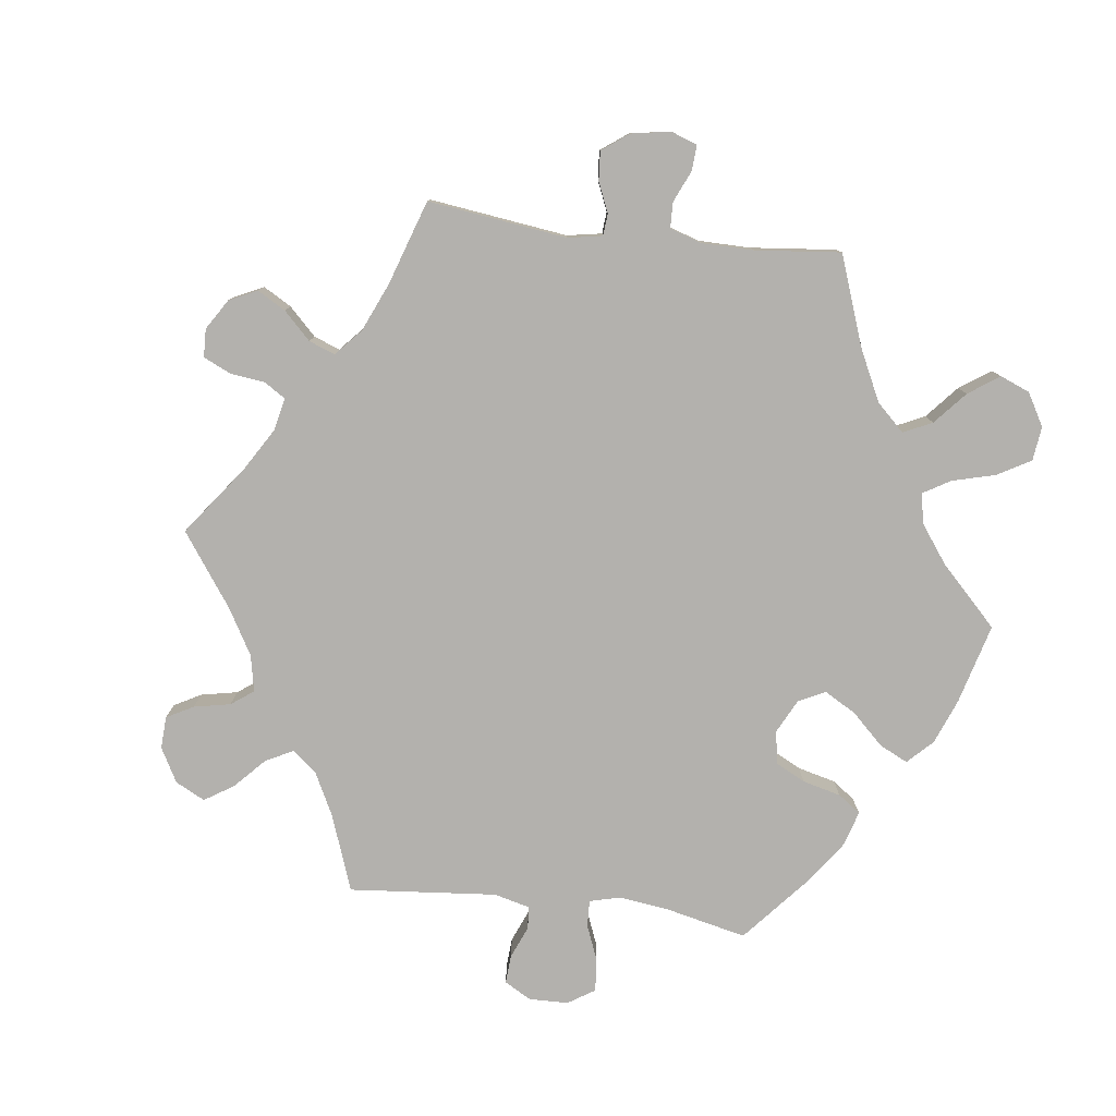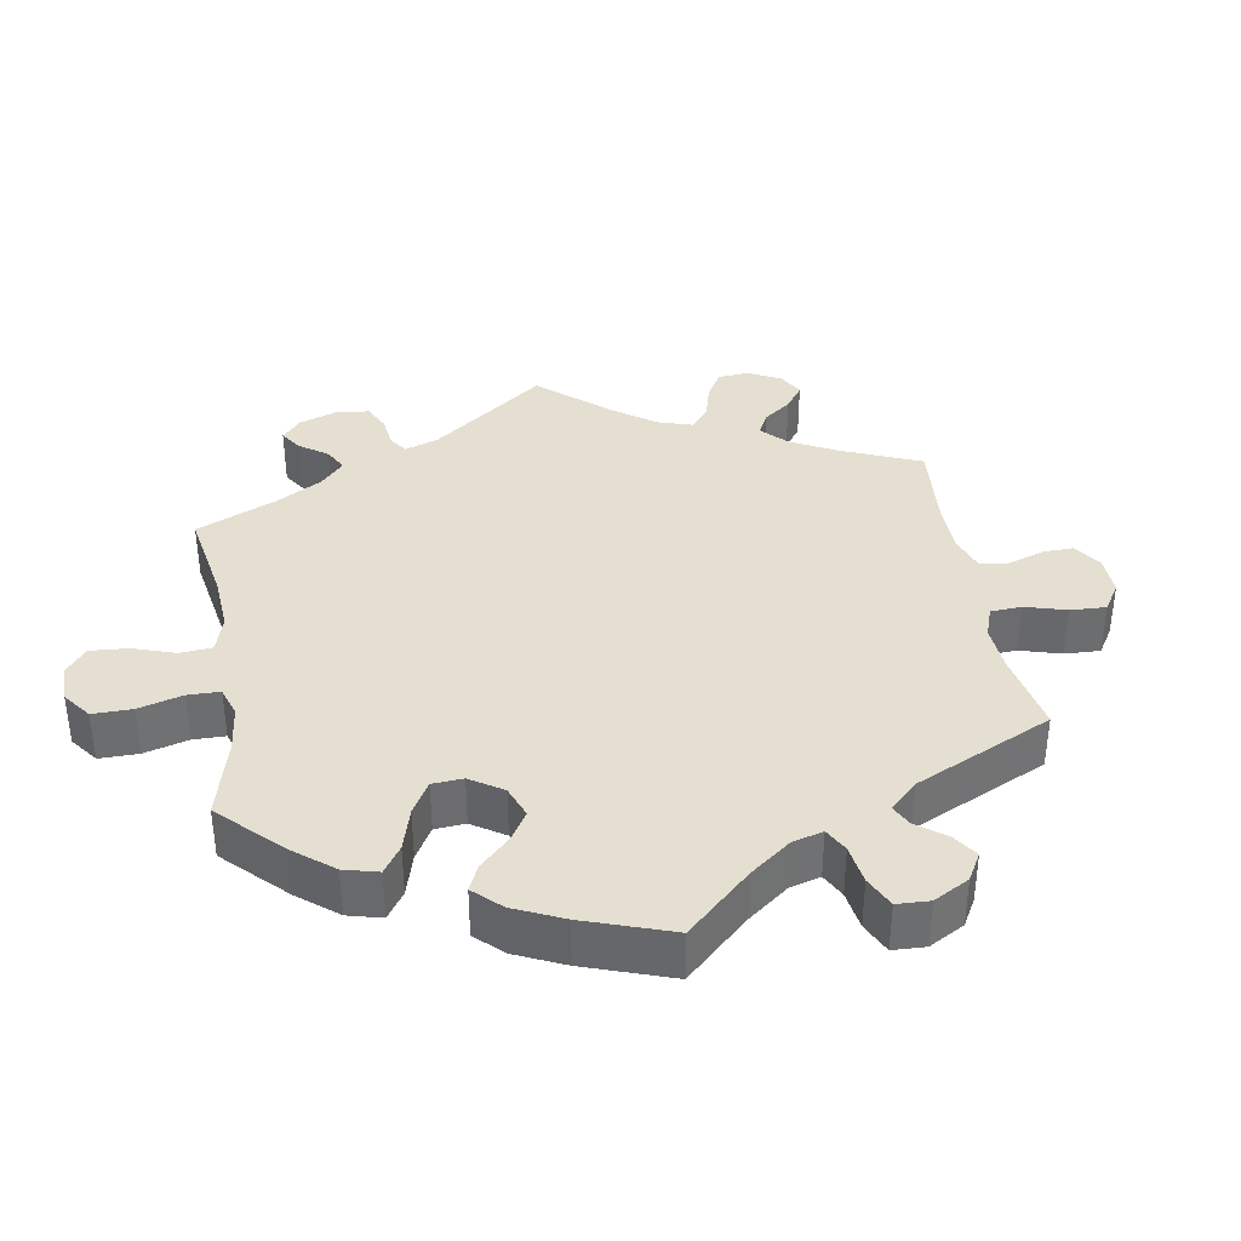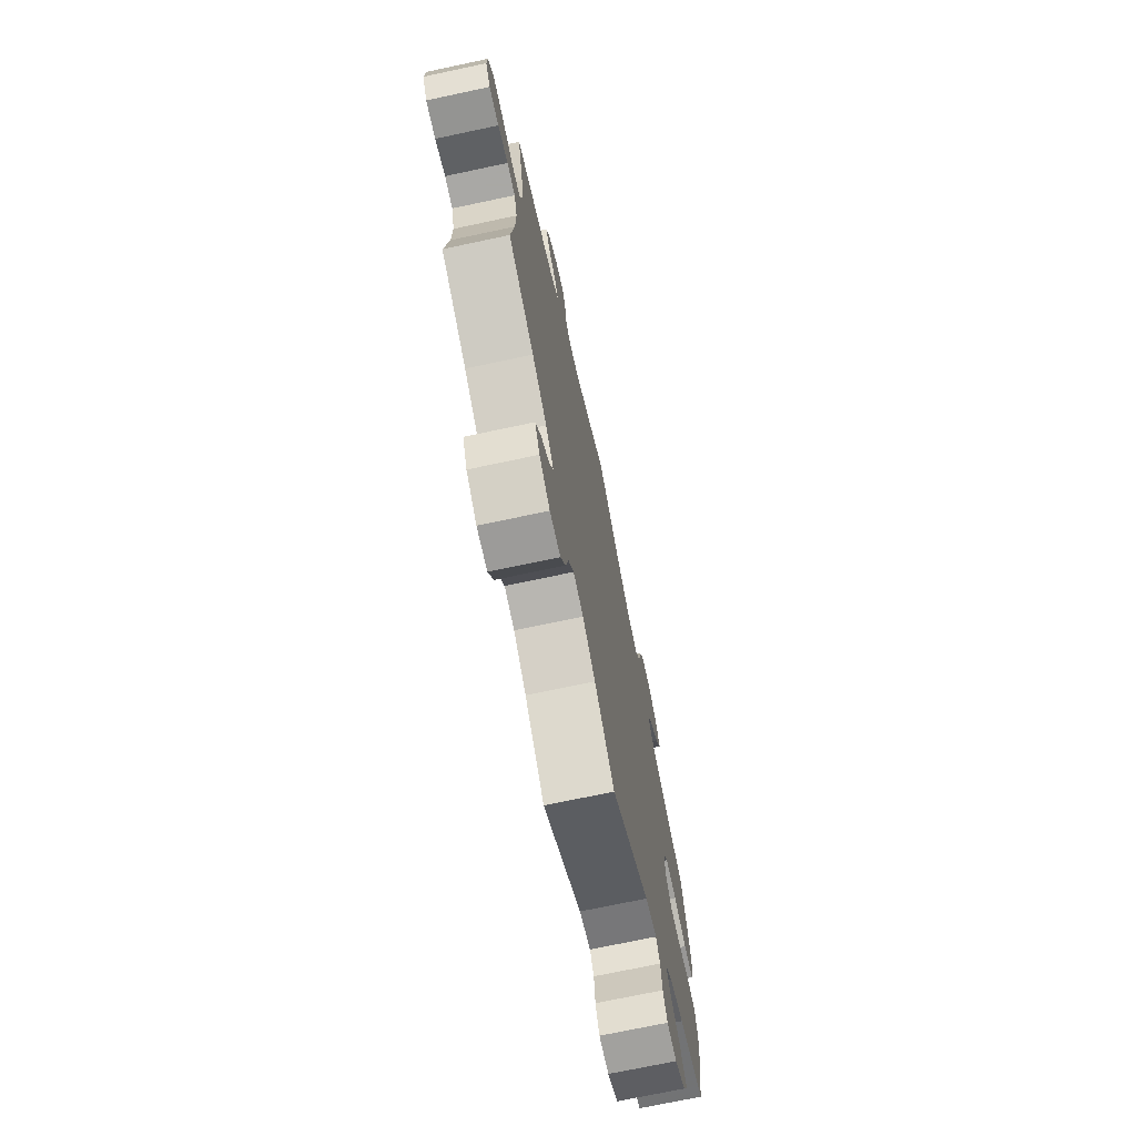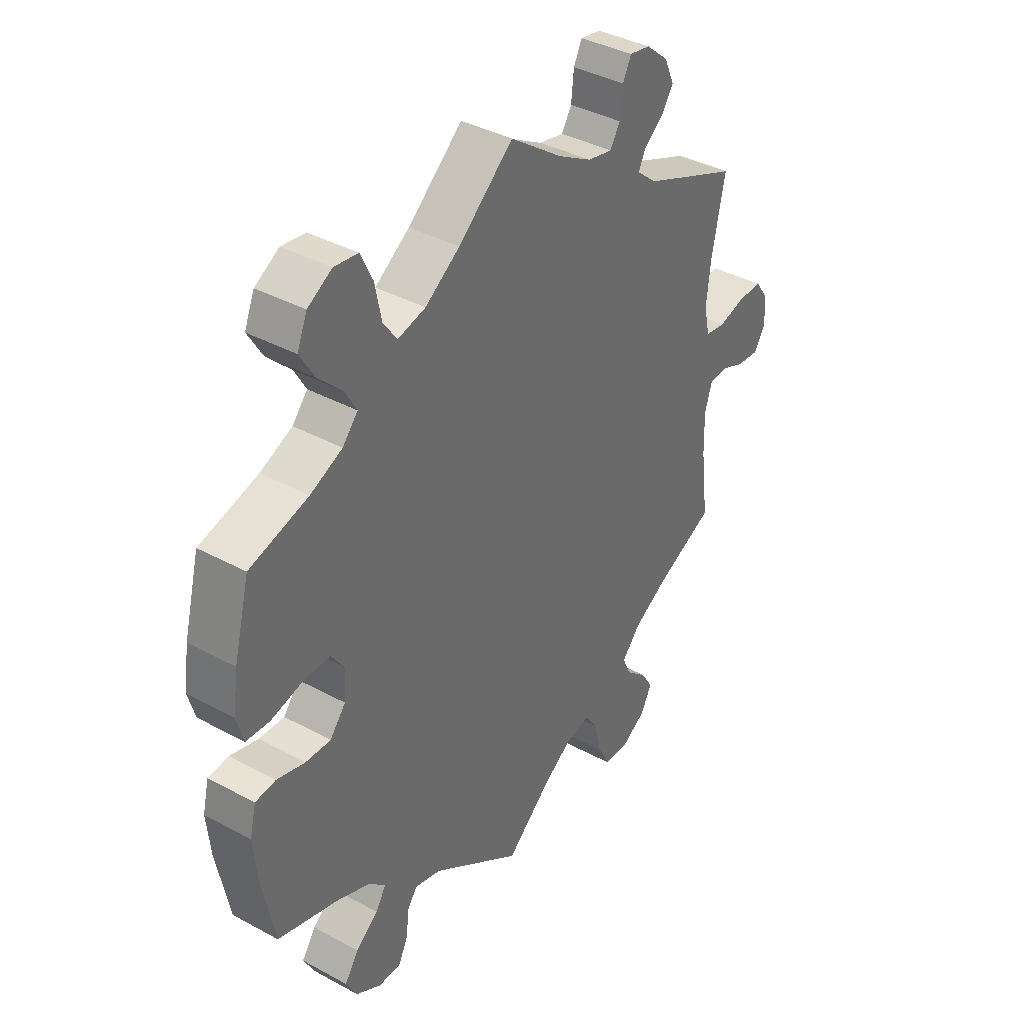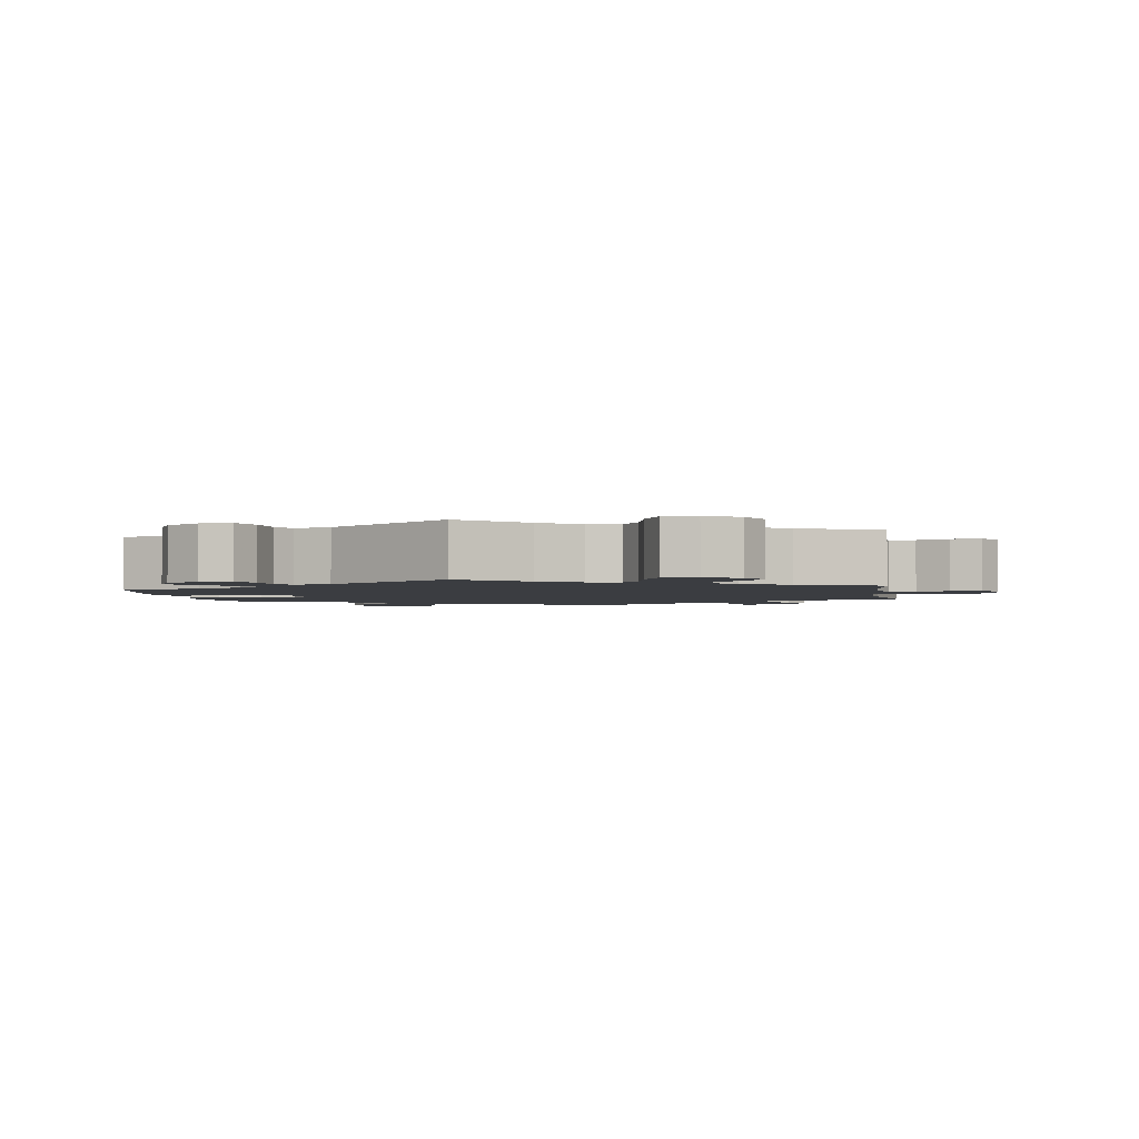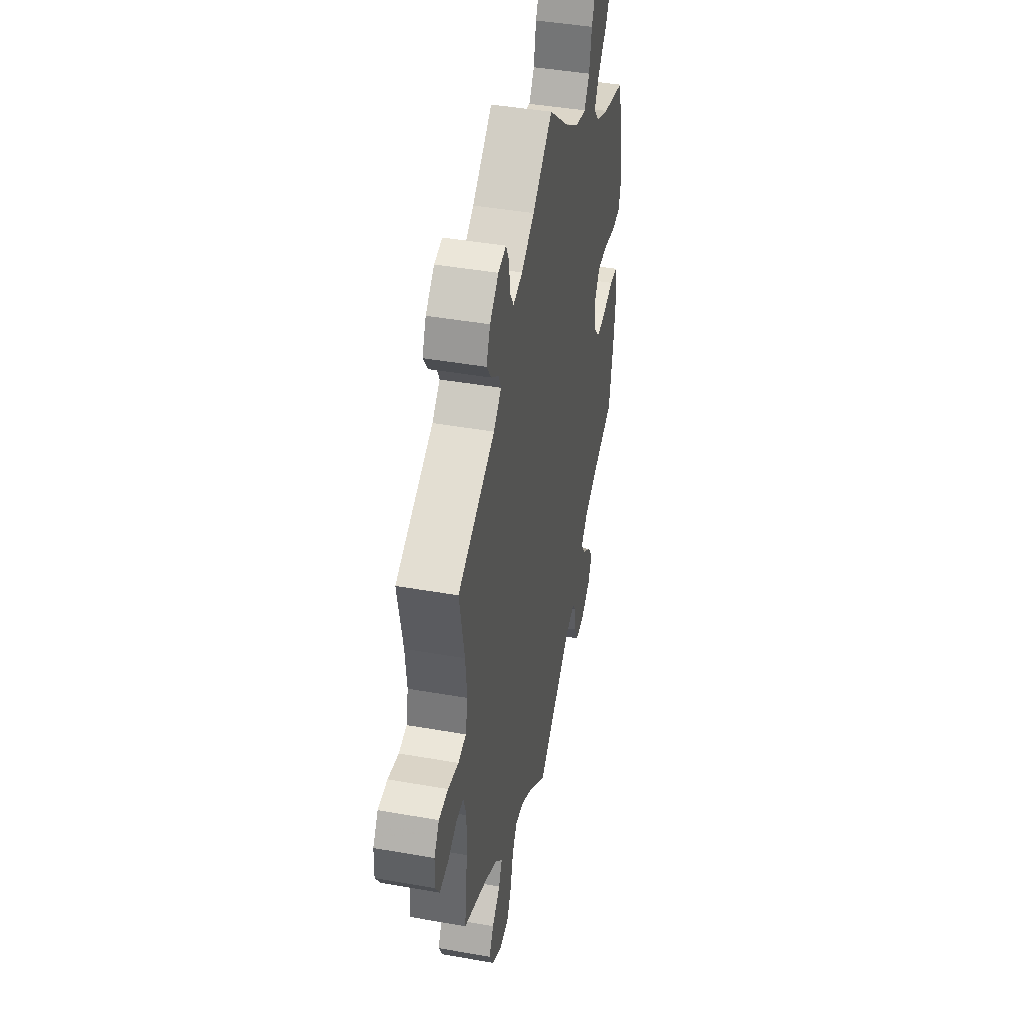
<metadata>
{"format":"obj","ext":"obj","renderer":"f3d","projection":"perspective","resolution":1024,"background":"white","views":[{"elev":-79.2,"azim":-37.0,"up":"+Y"},{"elev":36.6,"azim":110.4,"up":"+Y"},{"elev":-72.0,"azim":-78.0,"up":"+Z"},{"elev":38.6,"azim":124.4,"up":"+Z"},{"elev":-2.4,"azim":-170.8,"up":"+Y"},{"elev":43.2,"azim":-78.2,"up":"+Z"}]}
</metadata>
<code>
v -0.088 0.07 -0.503
v -0.144 0.07 -0.466
v -0.189 0.07 -0.458
v -0.213 0.07 -0.494
v -0.227 0.07 -0.552
v -0.25 0.07 -0.596
v -0.297 0.07 -0.598
v -0.344 0.07 -0.569
v -0.365 0.07 -0.528
v -0.342 0.07 -0.491
v -0.302 0.07 -0.456
v -0.286 0.07 -0.42
v -0.321 0.07 -0.38
v -0.386 0.07 -0.342
v -0.5 0.07 -0.289
v -0.485 0.07 -0.169
v -0.483 0.07 -0.097
v -0.497 0.07 -0.051
v -0.533 0.07 -0.049
v -0.578 0.07 -0.068
v -0.621 0.07 -0.072
v -0.642 0.07 -0.038
v -0.64 0.07 0.013
v -0.615 0.07 0.049
v -0.569 0.07 0.049
v -0.517 0.07 0.035
v -0.478 0.07 0.041
v -0.467 0.07 0.091
v -0.475 0.07 0.165
v -0.5 0.07 0.289
v -0.316 0.07 0.365
v -0.278 0.07 0.397
v -0.291 0.07 0.425
v -0.328 0.07 0.453
v -0.351 0.07 0.487
v -0.332 0.07 0.53
v -0.289 0.07 0.566
v -0.25 0.07 0.573
v -0.234 0.07 0.541
v -0.229 0.07 0.492
v -0.21 0.07 0.461
v -0.163 0.07 0.471
v -0.099 0.07 0.507
v 0 0.07 0.578
v 0.104 0.07 0.49
v 0.17 0.07 0.445
v 0.223 0.07 0.432
v 0.249 0.07 0.469
v 0.261 0.07 0.529
v 0.284 0.07 0.577
v 0.329 0.07 0.583
v 0.375 0.07 0.556
v 0.394 0.07 0.511
v 0.366 0.07 0.464
v 0.321 0.07 0.42
v 0.299 0.07 0.381
v 0.328 0.07 0.348
v 0.389 0.07 0.321
v 0.5 0.07 0.29
v 0.53 0.07 0.176
v 0.54 0.07 0.108
v 0.527 0.07 0.061
v 0.482 0.07 0.058
v 0.422 0.07 0.073
v 0.37 0.07 0.073
v 0.346 0.07 0.038
v 0.349 0.07 -0.016
v 0.379 0.07 -0.053
v 0.427 0.07 -0.051
v 0.481 0.07 -0.036
v 0.52 0.07 -0.04
v 0.532 0.07 -0.09
v 0.525 0.07 -0.164
v 0.501 0.07 -0.289
v 0.386 0.07 -0.324
v 0.321 0.07 -0.351
v 0.289 0.07 -0.382
v 0.309 0.07 -0.414
v 0.352 0.07 -0.448
v 0.379 0.07 -0.487
v 0.358 0.07 -0.527
v 0.31 0.07 -0.556
v 0.266 0.07 -0.556
v 0.248 0.07 -0.519
v 0.242 0.07 -0.47
v 0.224 0.07 -0.443
v 0.173 0.07 -0.457
v 0 0.07 -0.578
v -0.088 0 -0.503
v -0.144 0 -0.466
v -0.189 0 -0.458
v -0.213 0 -0.494
v -0.227 0 -0.552
v -0.25 0 -0.596
v -0.297 0 -0.598
v -0.344 0 -0.569
v -0.365 0 -0.528
v -0.342 0 -0.491
v -0.302 0 -0.456
v -0.286 0 -0.42
v -0.321 0 -0.38
v -0.386 0 -0.342
v -0.5 0 -0.289
v -0.485 0 -0.169
v -0.483 0 -0.097
v -0.497 0 -0.051
v -0.533 0 -0.049
v -0.578 0 -0.068
v -0.621 0 -0.072
v -0.642 0 -0.038
v -0.64 0 0.013
v -0.615 0 0.049
v -0.569 0 0.049
v -0.517 0 0.035
v -0.478 0 0.041
v -0.467 0 0.091
v -0.475 0 0.165
v -0.5 0 0.289
v -0.316 0 0.365
v -0.278 0 0.397
v -0.291 0 0.425
v -0.328 0 0.453
v -0.351 0 0.487
v -0.332 0 0.53
v -0.289 0 0.566
v -0.25 0 0.573
v -0.234 0 0.541
v -0.229 0 0.492
v -0.21 0 0.461
v -0.163 0 0.471
v -0.099 0 0.507
v 0 0 0.578
v 0.104 0 0.49
v 0.17 0 0.445
v 0.223 0 0.432
v 0.249 0 0.469
v 0.261 0 0.529
v 0.284 0 0.577
v 0.329 0 0.583
v 0.375 0 0.556
v 0.394 0 0.511
v 0.366 0 0.464
v 0.321 0 0.42
v 0.299 0 0.381
v 0.328 0 0.348
v 0.389 0 0.321
v 0.5 0 0.29
v 0.53 0 0.176
v 0.54 0 0.108
v 0.527 0 0.061
v 0.482 0 0.058
v 0.422 0 0.073
v 0.37 0 0.073
v 0.346 0 0.038
v 0.349 0 -0.016
v 0.379 0 -0.053
v 0.427 0 -0.051
v 0.481 0 -0.036
v 0.52 0 -0.04
v 0.532 0 -0.09
v 0.525 0 -0.164
v 0.501 0 -0.289
v 0.386 0 -0.324
v 0.321 0 -0.351
v 0.289 0 -0.382
v 0.309 0 -0.414
v 0.352 0 -0.448
v 0.379 0 -0.487
v 0.358 0 -0.527
v 0.31 0 -0.556
v 0.266 0 -0.556
v 0.248 0 -0.519
v 0.242 0 -0.47
v 0.224 0 -0.443
v 0.173 0 -0.457
v 0 0 -0.578
f 87 88 1
f 86 87 1 2
f 82 83 84 85
f 82 85 86
f 81 82 86
f 78 79 80 81
f 77 78 81 86
f 76 77 86 2
f 72 73 74 75
f 69 70 71 72
f 68 69 72 75
f 67 68 75 76
f 61 62 63 64
f 61 64 65
f 58 59 60 61
f 57 58 61 65
f 56 57 65 66
f 52 53 54 55
f 52 55 56
f 51 52 56
f 48 49 50 51
f 48 51 56
f 47 48 56 66
f 43 44 45
f 42 43 45 46
f 41 42 46 47
f 37 38 39 40
f 37 40 41
f 36 37 41
f 33 34 35 36
f 32 33 36 41
f 29 30 31
f 28 29 31 32
f 27 28 32 41
f 23 24 25 26
f 23 26 27
f 22 23 27
f 19 20 21 22
f 18 19 22 27
f 17 18 27 41
f 14 15 16
f 13 14 16 17
f 12 13 17 41
f 8 9 10 11
f 8 11 12
f 7 8 12
f 4 5 6 7
f 3 4 7 12
f 47 66 67 76
f 12 41 47 76
f 2 3 12 76
f 89 176 175
f 90 89 175 174
f 173 172 171 170
f 174 173 170
f 174 170 169
f 169 168 167 166
f 174 169 166 165
f 90 174 165 164
f 163 162 161 160
f 160 159 158 157
f 163 160 157 156
f 164 163 156 155
f 152 151 150 149
f 153 152 149
f 149 148 147 146
f 153 149 146 145
f 154 153 145 144
f 143 142 141 140
f 144 143 140
f 144 140 139
f 139 138 137 136
f 144 139 136
f 154 144 136 135
f 133 132 131
f 134 133 131 130
f 135 134 130 129
f 128 127 126 125
f 129 128 125
f 129 125 124
f 124 123 122 121
f 129 124 121 120
f 119 118 117
f 120 119 117 116
f 129 120 116 115
f 114 113 112 111
f 115 114 111
f 115 111 110
f 110 109 108 107
f 115 110 107 106
f 129 115 106 105
f 104 103 102
f 105 104 102 101
f 129 105 101 100
f 99 98 97 96
f 100 99 96
f 100 96 95
f 95 94 93 92
f 100 95 92 91
f 164 155 154 135
f 164 135 129 100
f 164 100 91 90
f 1 89 90 2
f 2 90 91 3
f 3 91 92 4
f 4 92 93 5
f 5 93 94 6
f 6 94 95 7
f 7 95 96 8
f 8 96 97 9
f 9 97 98 10
f 10 98 99 11
f 11 99 100 12
f 12 100 101 13
f 13 101 102 14
f 14 102 103 15
f 15 103 104 16
f 16 104 105 17
f 17 105 106 18
f 18 106 107 19
f 19 107 108 20
f 20 108 109 21
f 21 109 110 22
f 22 110 111 23
f 23 111 112 24
f 24 112 113 25
f 25 113 114 26
f 26 114 115 27
f 27 115 116 28
f 28 116 117 29
f 29 117 118 30
f 30 118 119 31
f 31 119 120 32
f 32 120 121 33
f 33 121 122 34
f 34 122 123 35
f 35 123 124 36
f 36 124 125 37
f 37 125 126 38
f 38 126 127 39
f 39 127 128 40
f 40 128 129 41
f 41 129 130 42
f 42 130 131 43
f 43 131 132 44
f 44 132 133 45
f 45 133 134 46
f 46 134 135 47
f 47 135 136 48
f 48 136 137 49
f 49 137 138 50
f 50 138 139 51
f 51 139 140 52
f 52 140 141 53
f 53 141 142 54
f 54 142 143 55
f 55 143 144 56
f 56 144 145 57
f 57 145 146 58
f 58 146 147 59
f 59 147 148 60
f 60 148 149 61
f 61 149 150 62
f 62 150 151 63
f 63 151 152 64
f 64 152 153 65
f 65 153 154 66
f 66 154 155 67
f 67 155 156 68
f 68 156 157 69
f 69 157 158 70
f 70 158 159 71
f 71 159 160 72
f 72 160 161 73
f 73 161 162 74
f 74 162 163 75
f 75 163 164 76
f 76 164 165 77
f 77 165 166 78
f 78 166 167 79
f 79 167 168 80
f 80 168 169 81
f 81 169 170 82
f 82 170 171 83
f 83 171 172 84
f 84 172 173 85
f 85 173 174 86
f 86 174 175 87
f 87 175 176 88
f 88 176 89 1

</code>
